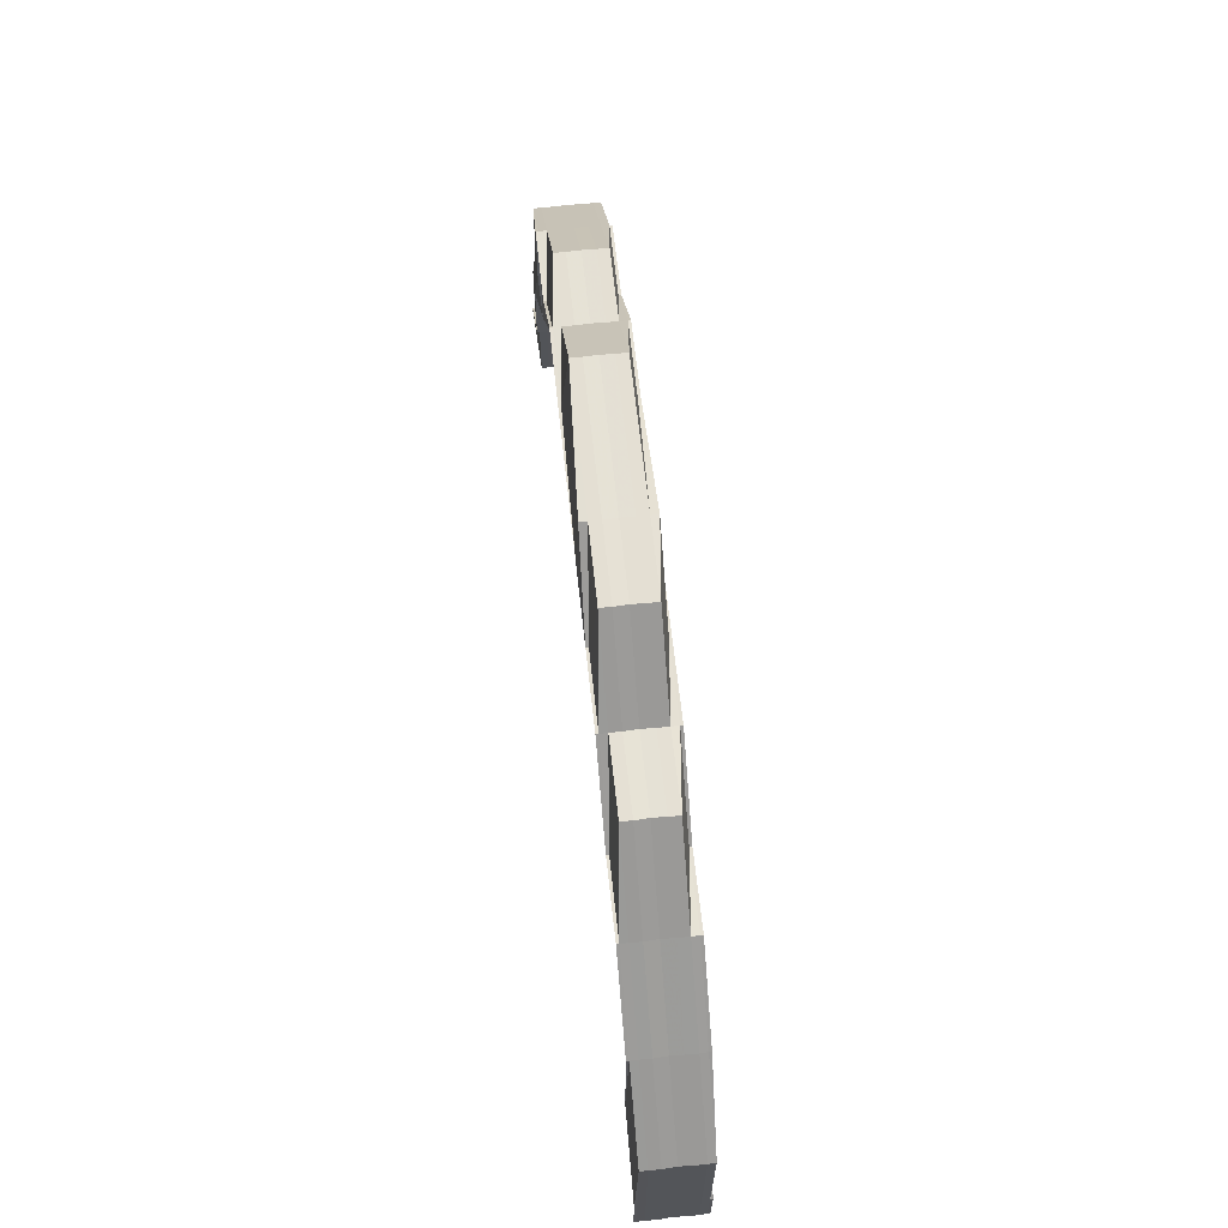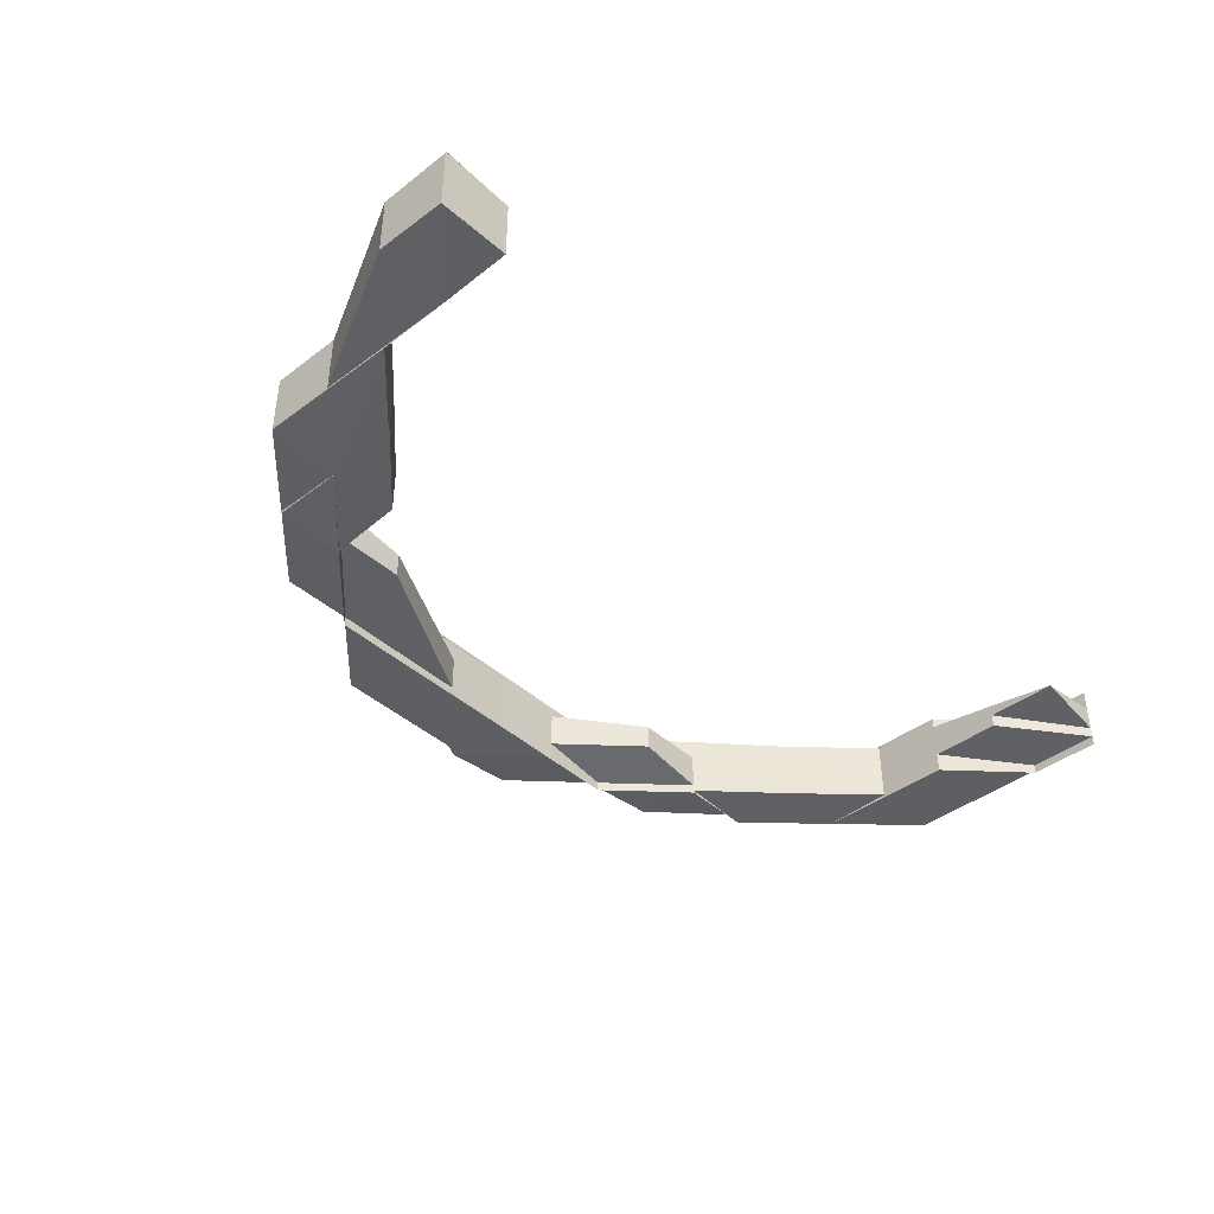
<metadata>
{"format":"obj","ext":"obj","renderer":"f3d","projection":"perspective","resolution":1024,"background":"white","views":[{"elev":65.4,"azim":83.8,"up":"+Y"},{"elev":-41.8,"azim":-47.4,"up":"+Z"}]}
</metadata>
<code>
o 16178
v 2233 1871 7.468
v 2233 1871 7.468
v 2233 1871 7.47
v 2233 1871 7.47
v 2233 1871 7.468
v 2233 1871 7.466
v 2233 1871 7.468
v 2233 1871 7.47
v 2233 1871 7.468
v 2233 1871 7.471
v 2233 1871 7.471
v 2233 1871 7.471
v 2233 1871 7.47
v 2233 1871 7.47
v 2233 1871 7.471
v 2233 1871 7.472
v 2233 1871 7.472
v 2233 1871 7.473
v 2233 1871 7.473
v 2233 1871 7.473
v 2233 1871 7.471
v 2233 1871 7.471
v 2233 1871 7.471
v 2233 1871 7.471
v 2233 1871 7.47
v 2233 1871 7.471
v 2233 1871 7.472
v 2233 1871 7.473
v 2233 1871 7.473
v 2233 1871 7.472
v 2233 1871 7.472
v 2233 1871 7.47
v 2233 1871 7.468
v 2233 1871 7.47
v 2233 1871 7.466
v 2233 1871 7.471
v 2233 1871 7.466
v 2233 1871 7.468
v 2233 1871 7.466
v 2233 1871 7.465
v 2233 1871 7.466
v 2233 1871 7.465
v 2233 1871 7.464
v 2233 1871 7.466
v 2233 1871 7.464
v 2233 1871 7.468
v 2233 1871 7.466
v 2233 1871 7.465
v 2233 1871 7.463
v 2233 1871 7.464
v 2233 1871 7.464
v 2233 1871 7.464
v 2233 1871 7.464
v 2233 1871 7.463
v 2233 1871 7.464
v 2233 1871 7.463
v 2233 1871 7.463
v 2233 1871 7.463
v 2233 1871 7.464
v 2233 1871 7.463
v 2233 1871 7.463
v 2233 1871 7.464
v 2233 1871 7.465
v 2233 1871 7.464
v 2233 1871 7.465
v 2233 1871 7.466
v 2233 1871 7.464
v 2233 1871 7.465
v 2233 1871 7.463
v 2233 1871 7.465
v 2233 1871 7.463
v 2233 1871 7.464
v 2233 1871 7.465
v 2233 1871 7.465
v 2233 1871 7.464
v 2233 1871 7.464
v 2233 1871 7.465
v 2233 1871 7.464
v 2233 1871 7.463
v 2233 1871 7.463
v 2233 1871 7.463
v 2233 1871 7.464
v 2233 1871 7.465
v 2233 1871 7.463
v 2233 1871 7.464
v 2233 1871 7.463
v 2233 1871 7.464
v 2233 1871 7.464
v 2233 1871 7.465
v 2233 1871 7.463
v 2233 1871 7.464
v 2233 1871 7.464
v 2233 1871 7.465
v 2233 1871 7.463
v 2233 1871 7.464
v 2233 1871 7.464
v 2233 1871 7.465
v 2233 1871 7.464
v 2233 1871 7.465
v 2233 1871 7.463
v 2233 1871 7.464
v 2233 1871 7.463
v 2233 1871 7.464
v 2233 1871 7.465
v 2233 1871 7.465
v 2233 1871 7.465
v 2233 1871 7.466
v 2233 1871 7.466
v 2233 1871 7.466
v 2233 1871 7.465
v 2233 1871 7.465
v 2233 1871 7.465
v 2233 1871 7.468
v 2233 1871 7.468
v 2233 1871 7.468
v 2233 1871 7.468
v 2233 1871 7.466
v 2233 1871 7.465
v 2233 1871 7.465
v 2233 1871 7.466
v 2233 1871 7.468
v 2233 1871 7.47
v 2233 1871 7.465
v 2233 1871 7.465
v 2233 1871 7.47
v 2233 1871 7.471
v 2233 1871 7.471
v 2233 1871 7.47
v 2233 1871 7.471
v 2233 1871 7.471
v 2233 1871 7.471
v 2233 1871 7.472
v 2233 1871 7.471
v 2233 1871 7.472
v 2233 1871 7.471
v 2233 1871 7.471
v 2233 1871 7.47
v 2233 1871 7.47
v 2233 1871 7.471
v 2233 1871 7.471
v 2233 1871 7.472
v 2233 1871 7.472
v 2233 1871 7.473
v 2233 1871 7.473
v 2233 1871 7.473
v 2233 1871 7.472
v 2233 1871 7.471
v 2233 1871 7.472
v 2233 1871 7.473
v 2233 1871 7.473
v 2233 1871 7.473
v 2233 1871 7.472
v 2233 1871 7.472
v 2233 1871 7.473
v 2233 1871 7.472
v 2233 1871 7.472
v 2233 1871 7.473
v 2233 1871 7.472
v 2233 1871 7.473
v 2233 1871 7.472
v 2233 1871 7.473
v 2233 1871 7.473
v 2233 1871 7.473
v 2233 1871 7.473
v 2233 1871 7.472
v 2233 1871 7.472
v 2233 1871 7.472
v 2233 1871 7.471
v 2233 1871 7.472
v 2233 1871 7.471
v 2233 1871 7.472
v 2233 1871 7.471
v 2233 1871 7.471
v 2233 1871 7.472
v 2233 1871 7.473
v 2233 1871 7.472
v 2233 1871 7.473
v 2233 1871 7.472
v 2233 1871 7.473
v 2233 1871 7.471
v 2233 1871 7.471
v 2233 1871 7.471
v 2233 1871 7.472
v 2233 1871 7.472
v 2233 1871 7.472
v 2233 1871 7.472
v 2233 1871 7.473
v 2233 1871 7.472
v 2233 1871 7.473
v 2233 1871 7.472
v 2233 1871 7.472
v 2233 1871 7.473
v 2233 1871 7.473
v 2233 1871 7.473
v 2233 1871 7.472
v 2233 1871 7.472
v 2233 1871 7.473
v 2233 1871 7.472
v 2233 1871 7.472
v 2233 1871 7.471
v 2233 1871 7.472
v 2233 1871 7.471
v 2233 1871 7.472
v 2233 1871 7.47
v 2233 1871 7.47
v 2233 1871 7.47
v 2233 1871 7.468
v 2233 1871 7.465
v 2233 1871 7.465
v 2233 1871 7.468
v 2233 1871 7.47
v 2233 1871 7.471
v 2233 1871 7.471
v 2233 1871 7.466
v 2233 1871 7.465
v 2233 1871 7.465
v 2233 1871 7.466
v 2233 1871 7.465
v 2233 1871 7.464
v 2233 1871 7.472
v 2233 1871 7.471
v 2233 1871 7.47
v 2233 1871 7.473
v 2233 1871 7.472
v 2233 1871 7.471
v 2233 1871 7.471
v 2233 1871 7.473
v 2233 1871 7.473
v 2233 1871 7.473
v 2233 1871 7.472
v 2233 1871 7.471
v 2233 1871 7.472
v 2233 1871 7.472
v 2233 1871 7.473
v 2233 1871 7.471
v 2233 1871 7.471
v 2233 1871 7.472
v 2233 1871 7.473
v 2233 1871 7.472
v 2233 1871 7.471
v 2233 1871 7.472
v 2233 1871 7.472
v 2233 1871 7.473
v 2233 1871 7.471
v 2233 1871 7.471
v 2233 1871 7.47
v 2233 1871 7.471
v 2233 1871 7.471
v 2233 1871 7.47
v 2233 1871 7.472
v 2233 1871 7.473
v 2233 1871 7.472
v 2233 1871 7.471
v 2233 1871 7.471
v 2233 1871 7.472
v 2233 1871 7.473
v 2233 1871 7.473
v 2233 1871 7.473
v 2233 1871 7.47
v 2233 1871 7.47
v 2233 1871 7.47
v 2233 1871 7.471
v 2233 1871 7.47
v 2233 1871 7.468
v 2233 1871 7.468
v 2233 1871 7.468
v 2233 1871 7.468
v 2233 1871 7.47
v 2233 1871 7.466
v 2233 1871 7.468
v 2233 1871 7.466
v 2233 1871 7.466
v 2233 1871 7.465
v 2233 1871 7.466
v 2233 1871 7.466
v 2233 1871 7.465
v 2233 1871 7.47
v 2233 1871 7.47
v 2233 1871 7.466
v 2233 1871 7.466
v 2233 1871 7.47
v 2233 1871 7.47
v 2233 1871 7.465
v 2233 1871 7.464
v 2233 1871 7.465
v 2233 1871 7.466
v 2233 1871 7.465
v 2233 1871 7.464
v 2233 1871 7.464
v 2233 1871 7.463
v 2233 1871 7.463
v 2233 1871 7.464
v 2233 1871 7.463
v 2233 1871 7.465
v 2233 1871 7.466
v 2233 1871 7.464
v 2233 1871 7.463
v 2233 1871 7.463
v 2233 1871 7.463
v 2233 1871 7.463
v 2233 1871 7.464
v 2233 1871 7.463
v 2233 1871 7.465
v 2233 1871 7.464
v 2233 1871 7.463
v 2233 1871 7.464
v 2233 1871 7.465
v 2233 1871 7.464
v 2233 1871 7.463
v 2233 1871 7.463
v 2233 1871 7.463
v 2233 1871 7.464
v 2233 1871 7.465
v 2233 1871 7.464
v 2233 1871 7.465
v 2233 1871 7.464
v 2233 1871 7.463
v 2233 1871 7.463
v 2233 1871 7.464
v 2233 1871 7.463
v 2233 1871 7.464
v 2233 1871 7.463
v 2233 1871 7.464
v 2233 1871 7.465
v 2233 1871 7.465
v 2233 1871 7.465
v 2233 1871 7.466
v 2233 1871 7.466
v 2233 1871 7.465
v 2233 1871 7.468
v 2233 1871 7.468
v 2233 1871 7.47
v 2233 1871 7.47
v 2233 1871 7.471
v 2233 1871 7.471
v 2233 1871 7.47
v 2233 1871 7.47
v 2233 1871 7.468
v 2233 1871 7.468
v 2233 1871 7.466
v 2233 1871 7.466
v 2233 1871 7.466
v 2233 1871 7.465
v 2233 1871 7.466
v 2233 1871 7.465
v 2233 1871 7.465
v 2233 1871 7.466
v 2233 1871 7.47
v 2233 1871 7.468
v 2233 1871 7.47
v 2233 1871 7.471
v 2233 1871 7.471
v 2233 1871 7.47
v 2233 1871 7.472
v 2233 1871 7.471
v 2233 1871 7.468
v 2233 1871 7.473
v 2233 1871 7.472
v 2233 1871 7.472
v 2233 1871 7.471
v 2233 1871 7.473
v 2233 1871 7.473
v 2233 1871 7.473
v 2233 1871 7.472
v 2233 1871 7.472
v 2233 1871 7.473
v 2233 1871 7.471
v 2233 1871 7.47
v 2233 1871 7.472
v 2233 1871 7.472
v 2233 1871 7.471
v 2233 1871 7.47
v 2233 1871 7.471
v 2233 1871 7.468
v 2233 1871 7.47
v 2233 1871 7.468
v 2233 1871 7.473
v 2233 1871 7.468
v 2233 1871 7.468
v 2233 1871 7.47
v 2233 1871 7.466
v 2233 1871 7.466
v 2233 1871 7.468
v 2233 1871 7.465
v 2233 1871 7.465
v 2233 1871 7.466
v 2233 1871 7.464
v 2233 1871 7.463
v 2233 1871 7.464
v 2233 1871 7.464
v 2233 1871 7.463
v 2233 1871 7.464
v 2233 1871 7.464
v 2233 1871 7.463
v 2233 1871 7.463
v 2233 1871 7.465
v 2233 1871 7.464
v 2233 1871 7.463
v 2233 1871 7.463
v 2233 1871 7.464
v 2233 1871 7.463
v 2233 1871 7.464
v 2233 1871 7.464
v 2233 1871 7.464
v 2233 1871 7.463
v 2233 1871 7.465
v 2233 1871 7.464
v 2233 1871 7.464
v 2233 1871 7.466
v 2233 1871 7.465
v 2233 1871 7.464
v 2233 1871 7.465
v 2233 1871 7.464
v 2233 1871 7.463
v 2233 1871 7.466
v 2233 1871 7.465
v 2233 1871 7.466
v 2233 1871 7.47
v 2233 1871 7.468
v 2233 1871 7.468
v 2233 1871 7.468
v 2233 1871 7.466
v 2233 1871 7.471
v 2233 1871 7.468
v 2233 1871 7.466
v 2233 1871 7.466
v 2233 1871 7.465
v 2233 1871 7.466
v 2233 1871 7.465
v 2233 1871 7.466
v 2233 1871 7.466
v 2233 1871 7.465
v 2233 1871 7.465
v 2233 1871 7.464
v 2233 1871 7.463
v 2233 1871 7.463
v 2233 1871 7.464
v 2233 1871 7.464
v 2233 1871 7.47
v 2233 1871 7.468
v 2233 1871 7.466
v 2233 1871 7.471
v 2233 1871 7.472
v 2233 1871 7.472
v 2233 1871 7.47
v 2233 1871 7.47
v 2233 1871 7.468
v 2233 1871 7.466
v 2233 1871 7.465
v 2233 1871 7.465
v 2233 1871 7.465
v 2233 1871 7.464
v 2233 1871 7.464
v 2233 1871 7.464
v 2233 1871 7.463
v 2233 1871 7.464
v 2233 1871 7.463
v 2233 1871 7.463
v 2233 1871 7.464
v 2233 1871 7.463
v 2233 1871 7.464
v 2233 1871 7.463
v 2233 1871 7.465
v 2233 1871 7.466
v 2233 1871 7.464
v 2233 1871 7.464
v 2233 1871 7.463
v 2233 1871 7.464
v 2233 1871 7.463
v 2233 1871 7.464
v 2233 1871 7.463
v 2233 1871 7.463
v 2233 1871 7.464
v 2233 1871 7.464
v 2233 1871 7.463
v 2233 1871 7.465
v 2233 1871 7.465
v 2233 1871 7.465
v 2233 1871 7.463
v 2233 1871 7.463
v 2233 1871 7.464
v 2233 1871 7.463
v 2233 1871 7.463
v 2233 1871 7.464
v 2233 1871 7.463
v 2233 1871 7.463
v 2233 1871 7.463
v 2233 1871 7.473
v 2233 1871 7.473
v 2233 1871 7.472
v 2233 1871 7.472
v 2233 1871 7.472
v 2233 1871 7.463
v 2233 1871 7.463
v 2233 1871 7.464
v 2233 1871 7.47
v 2233 1871 7.471
v 2233 1871 7.468
v 2233 1871 7.466
v 2233 1871 7.465
v 2233 1871 7.468
v 2233 1871 7.465
v 2233 1871 7.47
v 2233 1871 7.471
v 2233 1871 7.472
v 2233 1871 7.471
v 2233 1871 7.471
v 2233 1871 7.471
v 2233 1871 7.47
v 2233 1871 7.47
v 2233 1871 7.471
v 2233 1871 7.47
v 2233 1871 7.472
v 2233 1871 7.472
v 2233 1871 7.472
v 2233 1871 7.473
v 2233 1871 7.473
v 2233 1871 7.473
v 2233 1871 7.473
v 2233 1871 7.472
v 2233 1871 7.473
v 2233 1871 7.473
v 2233 1871 7.473
v 2233 1871 7.472
v 2233 1871 7.472
v 2233 1871 7.472
v 2233 1871 7.471
v 2233 1871 7.471
v 2233 1871 7.472
v 2233 1871 7.471
v 2233 1871 7.472
v 2233 1871 7.471
v 2233 1871 7.472
v 2233 1871 7.471
v 2233 1871 7.471
v 2233 1871 7.471
v 2233 1871 7.468
v 2233 1871 7.466
v 2233 1871 7.464
v 2233 1871 7.465
v 2233 1871 7.464
v 2233 1871 7.464
v 2233 1871 7.465
v 2233 1871 7.464
v 2233 1871 7.464
v 2233 1871 7.463
v 2233 1871 7.464
v 2233 1871 7.465
v 2233 1871 7.466
v 2233 1871 7.464
v 2233 1871 7.464
v 2233 1871 7.468
v 2233 1871 7.466
v 2233 1871 7.465
v 2233 1871 7.464
v 2233 1871 7.464
v 2233 1871 7.463
v 2233 1871 7.464
v 2233 1871 7.465
v 2233 1871 7.466
v 2233 1871 7.466
v 2233 1871 7.468
v 2233 1871 7.468
v 2233 1871 7.47
v 2233 1871 7.471
v 2233 1871 7.47
v 2233 1871 7.471
v 2233 1871 7.472
v 2233 1871 7.47
v 2233 1871 7.47
v 2233 1871 7.472
v 2233 1871 7.471
v 2233 1871 7.471
v 2233 1871 7.471
v 2233 1871 7.472
v 2233 1871 7.472
v 2233 1871 7.472
v 2233 1871 7.472
v 2233 1871 7.472
v 2233 1871 7.472
v 2233 1871 7.473
v 2233 1871 7.473
v 2233 1871 7.471
v 2233 1871 7.472
v 2233 1871 7.473
v 2233 1871 7.473
v 2233 1871 7.473
v 2233 1871 7.473
v 2233 1871 7.472
v 2233 1871 7.472
v 2233 1871 7.472
v 2233 1871 7.472
v 2233 1871 7.473
v 2233 1871 7.473
v 2233 1871 7.472
v 2233 1871 7.473
v 2233 1871 7.473
v 2233 1871 7.472
v 2233 1871 7.472
v 2233 1871 7.472
v 2233 1871 7.465
v 2233 1871 7.464
v 2233 1871 7.464
v 2233 1871 7.465
v 2233 1871 7.465
v 2233 1871 7.464
v 2233 1871 7.464
v 2233 1871 7.463
v 2233 1871 7.464
v 2233 1871 7.463
v 2233 1871 7.472
v 2233 1871 7.473
v 2233 1871 7.473
v 2233 1871 7.464
v 2233 1871 7.463
v 2233 1871 7.463
v 2233 1871 7.463
v 2233 1871 7.464
v 2233 1871 7.463
v 2233 1871 7.464
v 2233 1871 7.463
v 2233 1871 7.463
v 2233 1871 7.463
v 2233 1871 7.463
v 2233 1871 7.464
v 2233 1871 7.472
v 2233 1871 7.473
v 2233 1871 7.473
v 2233 1871 7.473
v 2233 1871 7.472
v 2233 1871 7.472
f 1 2 3
f 4 5 1
f 5 6 7
f 3 8 9
f 10 11 8
f 12 13 3
f 3 14 15
f 16 17 15
f 16 17 18
f 17 19 20
f 17 21 22
f 14 23 22
f 24 21 25
f 24 26 27
f 28 29 27
f 26 30 31
f 29 30 31
f 2 14 32
f 2 33 14
f 33 34 14
f 14 34 10
f 35 33 2
f 34 36 10
f 37 35 2
f 37 2 38
f 35 39 33
f 40 37 41
f 40 42 37
f 42 35 37
f 43 42 40
f 44 37 1
f 43 45 42
f 46 47 44
f 42 48 35
f 45 48 42
f 48 39 35
f 49 45 50
f 51 52 49
f 52 53 54
f 55 54 56
f 57 58 45
f 45 59 48
f 60 59 45
f 58 61 59
f 61 62 59
f 59 63 48
f 48 63 39
f 59 64 65
f 63 66 39
f 62 67 68
f 69 67 64
f 70 67 64
f 71 69 72
f 72 68 73
f 74 64 75
f 76 70 77
f 76 78 79
f 78 80 81
f 76 82 83
f 84 82 85
f 86 84 87
f 88 89 83
f 90 91 88
f 91 92 93
f 94 95 92
f 96 95 97
f 98 97 99
f 100 94 101
f 102 101 103
f 103 104 105
f 106 104 107
f 104 108 107
f 106 107 109
f 110 111 108
f 70 112 109
f 109 107 113
f 107 108 114
f 107 114 113
f 108 115 114
f 109 113 116
f 108 117 115
f 118 117 108
f 118 119 117
f 119 120 117
f 117 121 115
f 117 120 121
f 115 121 122
f 123 124 120
f 114 115 125
f 115 122 125
f 125 122 126
f 125 126 127
f 128 125 127
f 114 125 128
f 113 114 128
f 122 129 130
f 131 130 132
f 133 134 132
f 135 136 134
f 131 137 138
f 139 140 137
f 141 142 131
f 141 142 143
f 142 144 145
f 146 139 147
f 148 146 149
f 146 150 151
f 152 146 147
f 153 152 154
f 154 155 156
f 157 152 158
f 157 159 160
f 152 161 162
f 163 161 155
f 164 163 165
f 159 166 167
f 168 166 169
f 170 167 171
f 172 173 167
f 174 162 175
f 176 175 177
f 178 174 179
f 180 174 178
f 181 180 178
f 180 182 183
f 181 184 185
f 186 185 187
f 188 189 187
f 190 191 189
f 192 193 186
f 193 194 195
f 194 196 195
f 186 195 12
f 12 36 186
f 197 195 198
f 36 199 198
f 36 181 199
f 195 200 10
f 195 201 200
f 201 202 200
f 196 203 202
f 200 202 204
f 205 181 36
f 34 205 36
f 205 206 181
f 206 180 181
f 207 205 34
f 33 207 34
f 39 207 33
f 39 66 207
f 208 209 66
f 207 210 205
f 210 206 205
f 66 210 207
f 206 211 180
f 211 212 180
f 211 128 212
f 113 128 211
f 116 113 211
f 116 211 206
f 210 116 206
f 128 213 182
f 66 214 210
f 214 116 210
f 215 214 66
f 214 109 116
f 215 216 214
f 216 109 214
f 217 216 218
f 74 216 219
f 220 221 213
f 147 213 222
f 223 224 220
f 220 224 225
f 224 226 225
f 227 228 224
f 229 227 230
f 231 232 230
f 232 233 234
f 235 236 233
f 230 237 238
f 239 234 238
f 240 241 239
f 241 242 243
f 244 245 237
f 246 247 245
f 248 247 249
f 250 242 248
f 243 250 224
f 224 250 226
f 250 248 226
f 228 251 250
f 251 252 250
f 252 253 248
f 254 252 255
f 252 256 257
f 255 257 258
f 226 248 259
f 248 260 259
f 226 259 261
f 225 226 261
f 262 261 263
f 259 260 264
f 261 259 265
f 259 264 265
f 260 266 264
f 261 265 267
f 268 261 267
f 265 264 269
f 268 267 270
f 267 265 271
f 265 269 271
f 271 272 273
f 267 271 274
f 270 267 274
f 274 275 276
f 277 278 270
f 270 274 279
f 264 280 269
f 264 266 280
f 281 282 266
f 269 280 283
f 283 284 85
f 285 283 87
f 286 283 285
f 280 287 283
f 283 287 288
f 288 289 89
f 290 291 289
f 287 292 288
f 88 292 293
f 287 294 292
f 295 294 287
f 280 295 287
f 266 295 280
f 294 296 292
f 292 296 297
f 292 298 299
f 296 300 298
f 301 302 300
f 123 301 296
f 303 123 296
f 296 304 305
f 306 123 307
f 306 308 309
f 308 310 311
f 306 312 313
f 308 314 315
f 316 315 313
f 317 318 316
f 318 314 319
f 320 312 321
f 322 320 323
f 324 319 321
f 324 325 319
f 326 324 323
f 327 324 326
f 328 329 325
f 330 331 327
f 332 333 330
f 334 335 332
f 334 336 337
f 336 338 339
f 338 340 341
f 342 340 343
f 344 343 345
f 295 341 346
f 266 339 295
f 339 347 295
f 348 339 266
f 339 349 347
f 348 350 339
f 351 333 350
f 333 331 349
f 351 352 333
f 333 353 331
f 352 353 333
f 354 352 355
f 353 356 331
f 357 358 354
f 359 358 352
f 352 360 353
f 358 360 352
f 361 362 358
f 362 363 364
f 358 365 360
f 366 365 358
f 365 367 360
f 360 368 353
f 360 367 368
f 353 368 356
f 369 370 367
f 370 371 367
f 367 372 368
f 367 373 372
f 368 374 356
f 368 372 374
f 371 375 372
f 370 371 376
f 371 375 376
f 377 370 376
f 375 378 376
f 375 378 379
f 372 379 374
f 372 380 379
f 378 381 376
f 378 381 382
f 379 383 382
f 381 384 376
f 381 384 385
f 382 386 385
f 384 387 376
f 387 388 376
f 384 387 389
f 390 388 391
f 391 392 393
f 394 395 392
f 385 396 389
f 389 397 398
f 389 398 399
f 400 399 401
f 402 403 401
f 385 389 404
f 404 389 405
f 406 385 404
f 382 385 406
f 406 407 408
f 409 382 406
f 379 382 409
f 374 379 409
f 409 406 410
f 410 406 411
f 328 409 410
f 374 409 328
f 356 374 328
f 412 411 413
f 413 411 414
f 356 328 415
f 415 328 416
f 331 356 415
f 415 416 324
f 331 415 417
f 417 415 324
f 418 419 420
f 420 421 422
f 423 204 418
f 13 204 419
f 204 424 419
f 419 424 47
f 424 425 426
f 44 426 427
f 428 429 427
f 430 431 429
f 432 433 44
f 432 433 434
f 435 436 434
f 433 437 438
f 436 437 438
f 204 439 424
f 202 439 204
f 439 440 424
f 424 440 441
f 202 442 439
f 443 442 202
f 443 444 442
f 444 147 442
f 442 445 439
f 442 147 445
f 439 445 440
f 147 446 445
f 445 446 447
f 445 447 440
f 446 270 447
f 447 270 279
f 440 447 448
f 440 448 441
f 447 279 448
f 441 448 449
f 448 279 450
f 448 450 449
f 279 451 450
f 279 274 451
f 274 74 451
f 451 74 55
f 451 75 452
f 450 451 453
f 450 453 454
f 449 450 454
f 454 453 455
f 449 454 456
f 454 457 458
f 459 460 457
f 461 454 462
f 463 449 461
f 464 449 463
f 465 466 463
f 467 460 468
f 469 468 470
f 471 472 470
f 473 474 475
f 473 474 476
f 474 477 478
f 474 479 480
f 481 482 483
f 481 484 485
f 484 486 487
f 488 489 490
f 489 491 492
f 493 494 495
f 121 496 122
f 122 496 244
f 496 497 244
f 496 246 497
f 121 498 496
f 498 246 496
f 120 498 121
f 120 499 498
f 500 499 120
f 498 501 246
f 499 501 498
f 500 502 499
f 501 503 246
f 246 503 504
f 505 506 504
f 503 507 504
f 504 508 509
f 503 510 507
f 511 509 512
f 513 514 508
f 515 513 511
f 515 513 516
f 513 517 518
f 519 514 520
f 521 522 520
f 519 523 524
f 523 525 526
f 524 527 528
f 529 525 527
f 511 530 531
f 532 533 531
f 534 535 533
f 510 536 530
f 537 510 503
f 501 537 503
f 538 537 501
f 499 538 501
f 502 538 499
f 539 502 540
f 541 542 502
f 502 543 538
f 544 543 502
f 544 545 543
f 546 545 547
f 545 548 543
f 543 549 538
f 543 548 549
f 538 549 537
f 550 551 548
f 549 552 537
f 537 552 510
f 548 553 549
f 549 553 552
f 548 554 553
f 555 554 548
f 555 556 554
f 557 556 558
f 556 559 554
f 554 559 560
f 554 560 553
f 559 561 560
f 553 560 562
f 553 562 552
f 560 561 563
f 560 563 562
f 561 376 563
f 552 562 564
f 552 564 510
f 510 564 565
f 562 566 564
f 562 563 566
f 564 567 565
f 564 566 567
f 565 567 568
f 563 376 569
f 563 569 566
f 376 570 569
f 567 571 568
f 567 572 571
f 566 572 567
f 566 569 572
f 569 570 573
f 569 573 572
f 570 574 573
f 572 573 575
f 573 574 576
f 574 577 578
f 573 578 579
f 572 579 580
f 568 580 581
f 568 581 582
f 583 568 584
f 584 568 585
f 576 586 587
f 588 587 589
f 590 591 586
f 592 590 593
f 575 593 594
f 595 592 594
f 596 597 598
f 597 599 600
f 601 602 603
f 604 605 602
f 606 607 608
f 609 610 608
f 611 612 613
f 614 615 616
f 617 615 618
f 619 620 618
f 621 622 620
f 623 624 625
f 626 627 628
f 629 630 631

</code>
